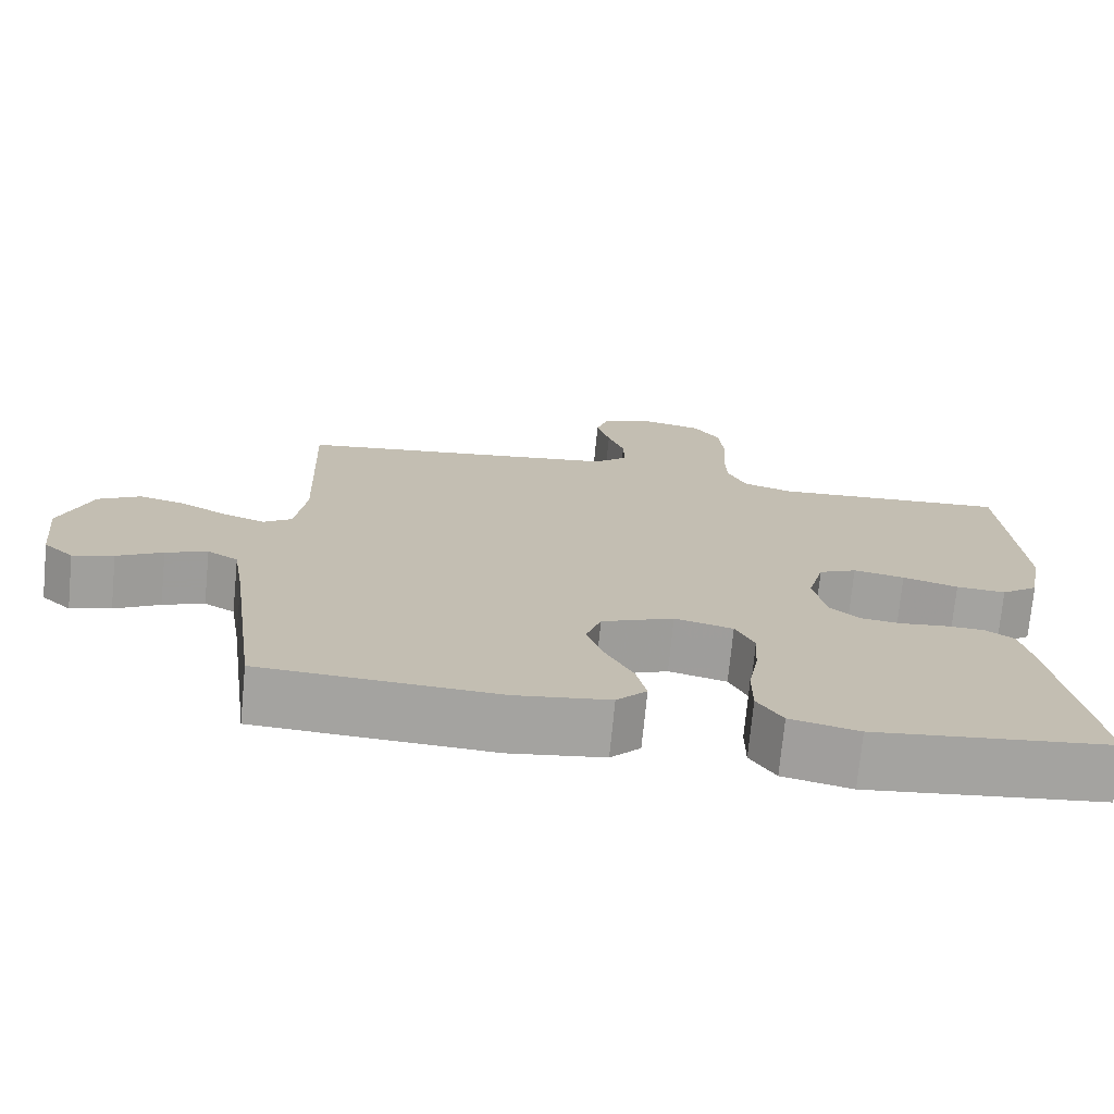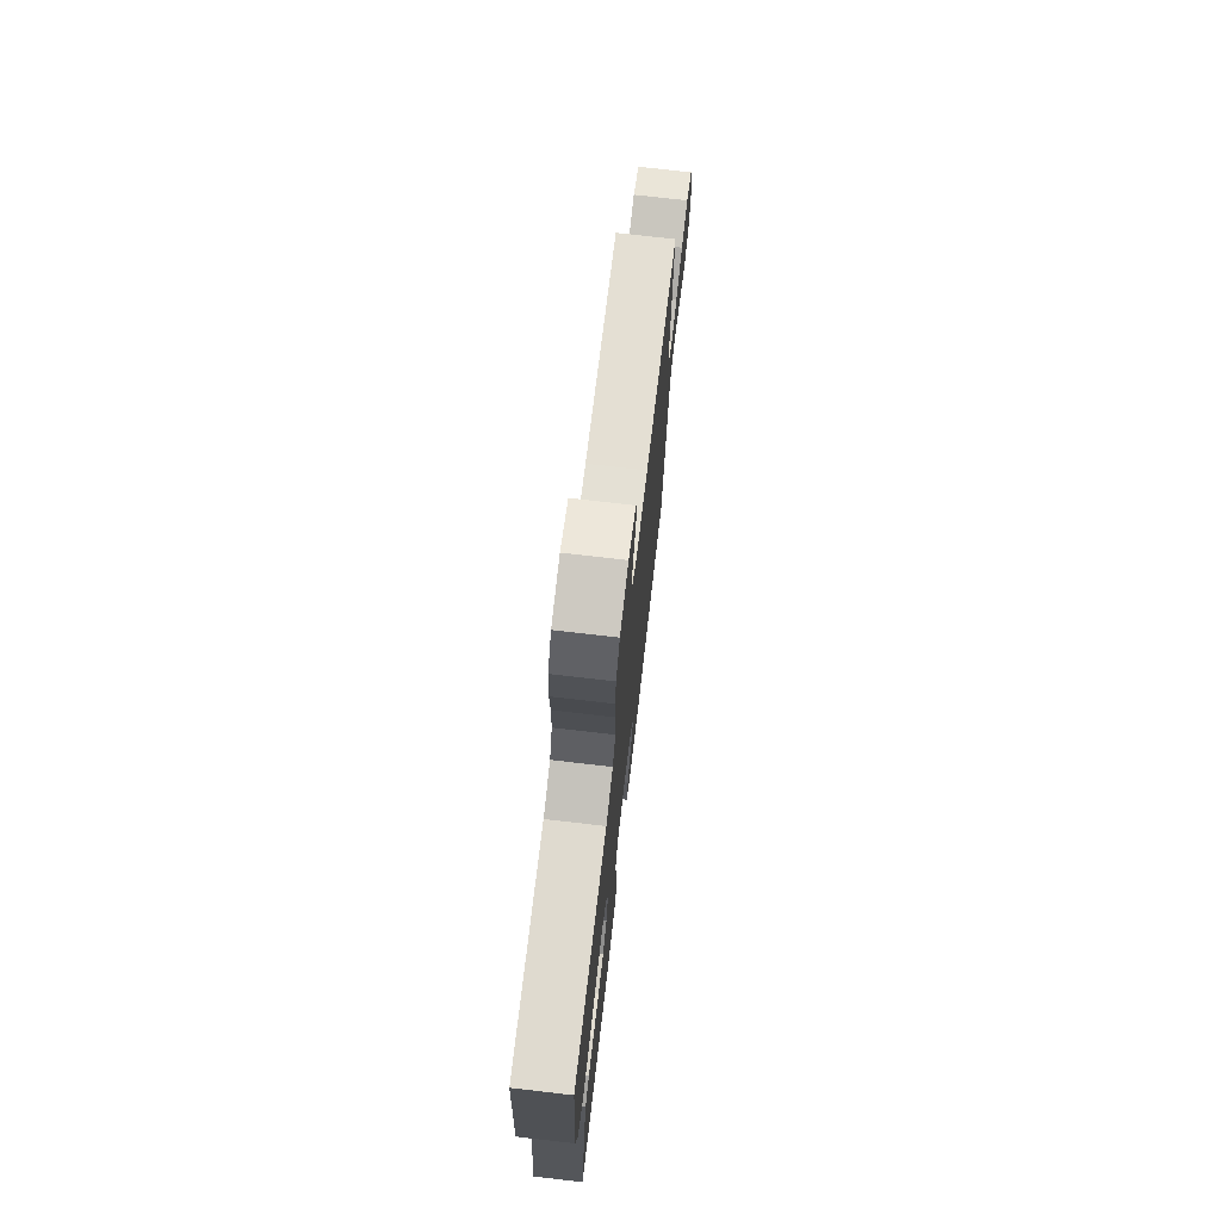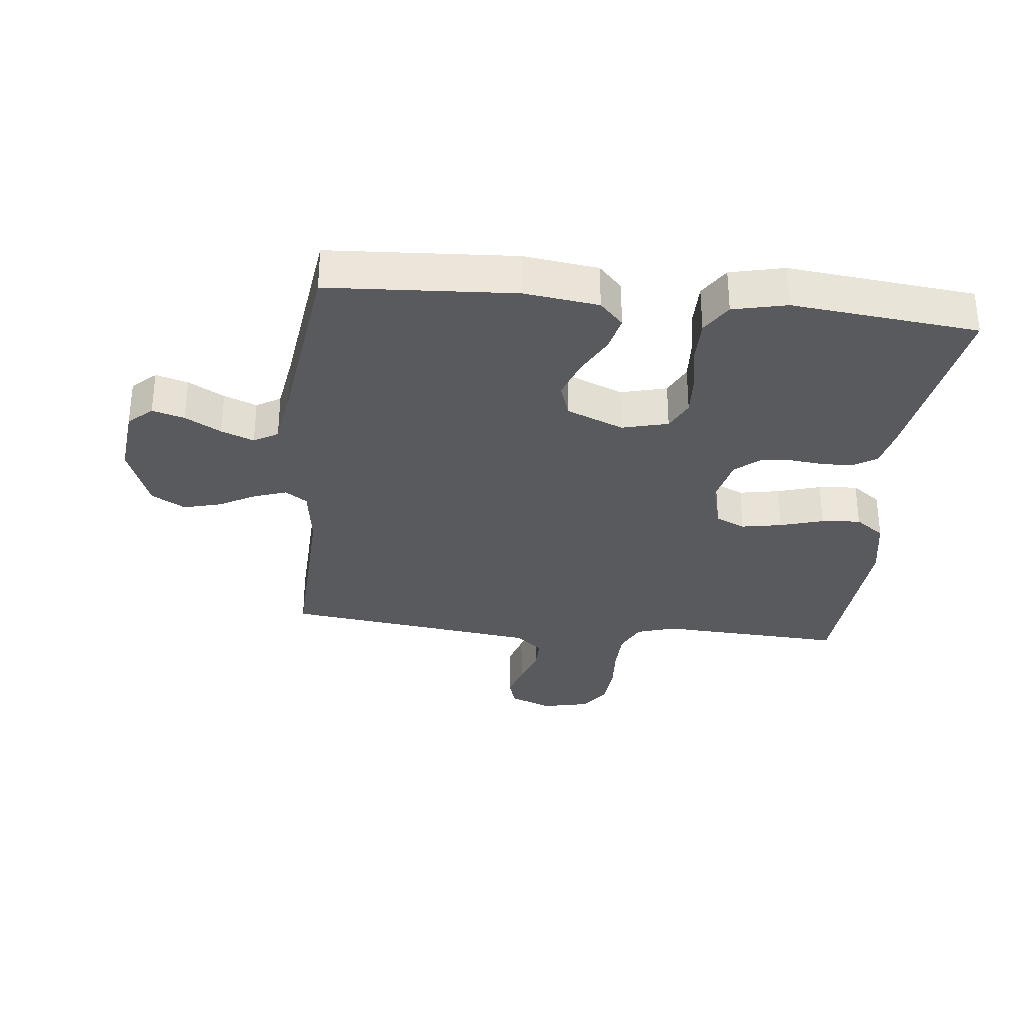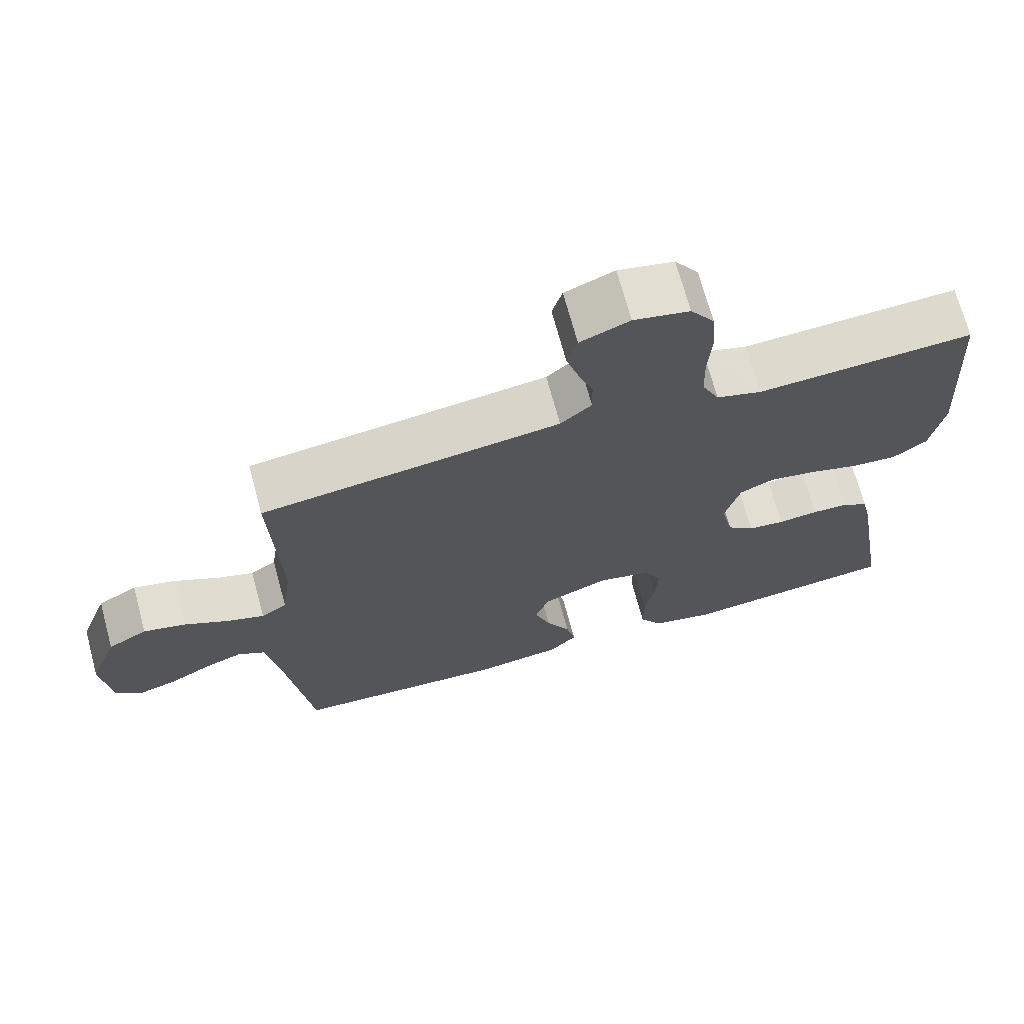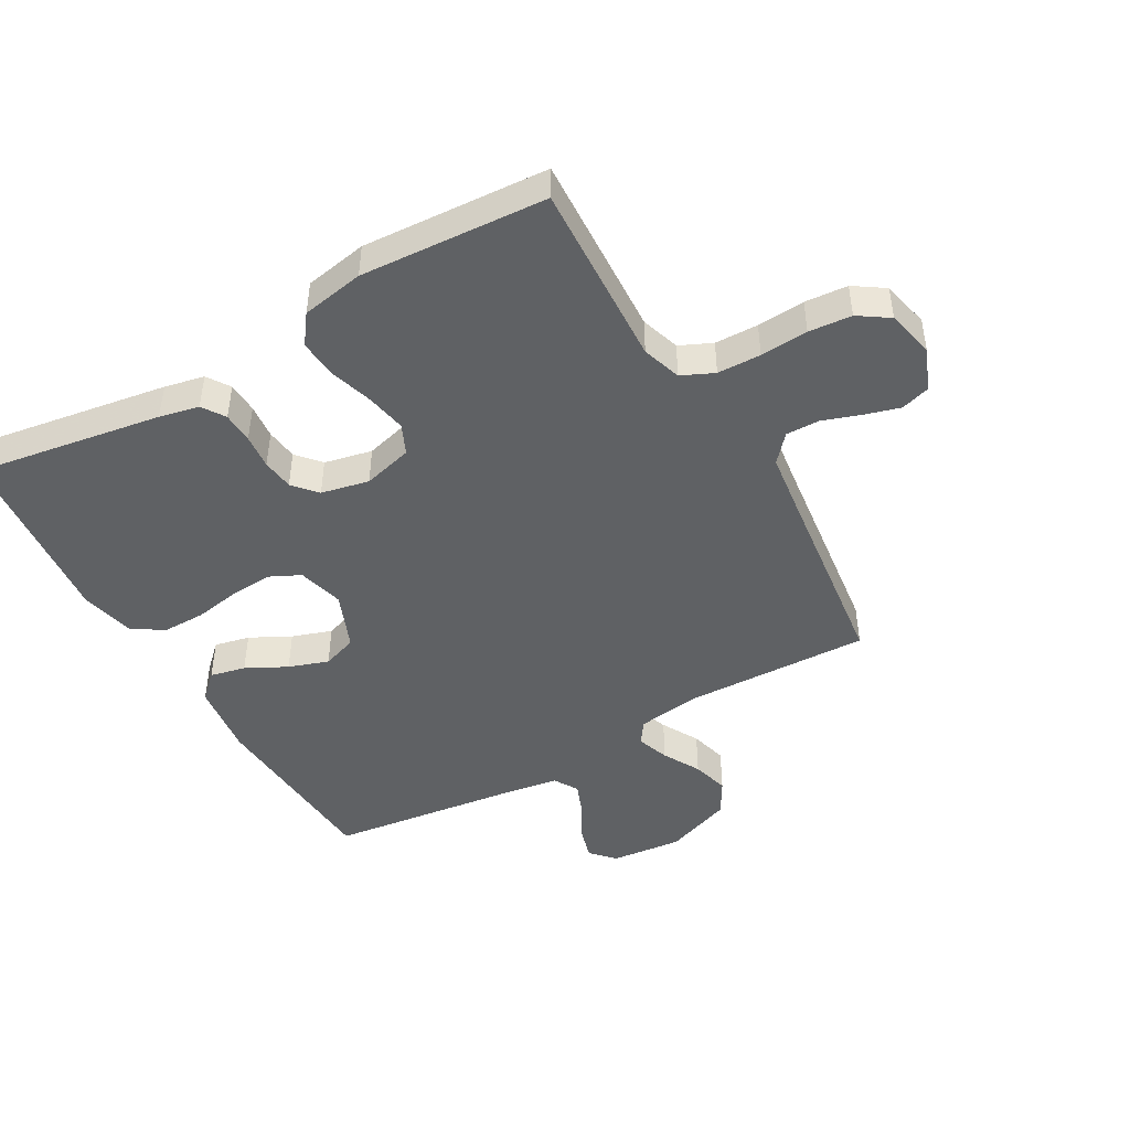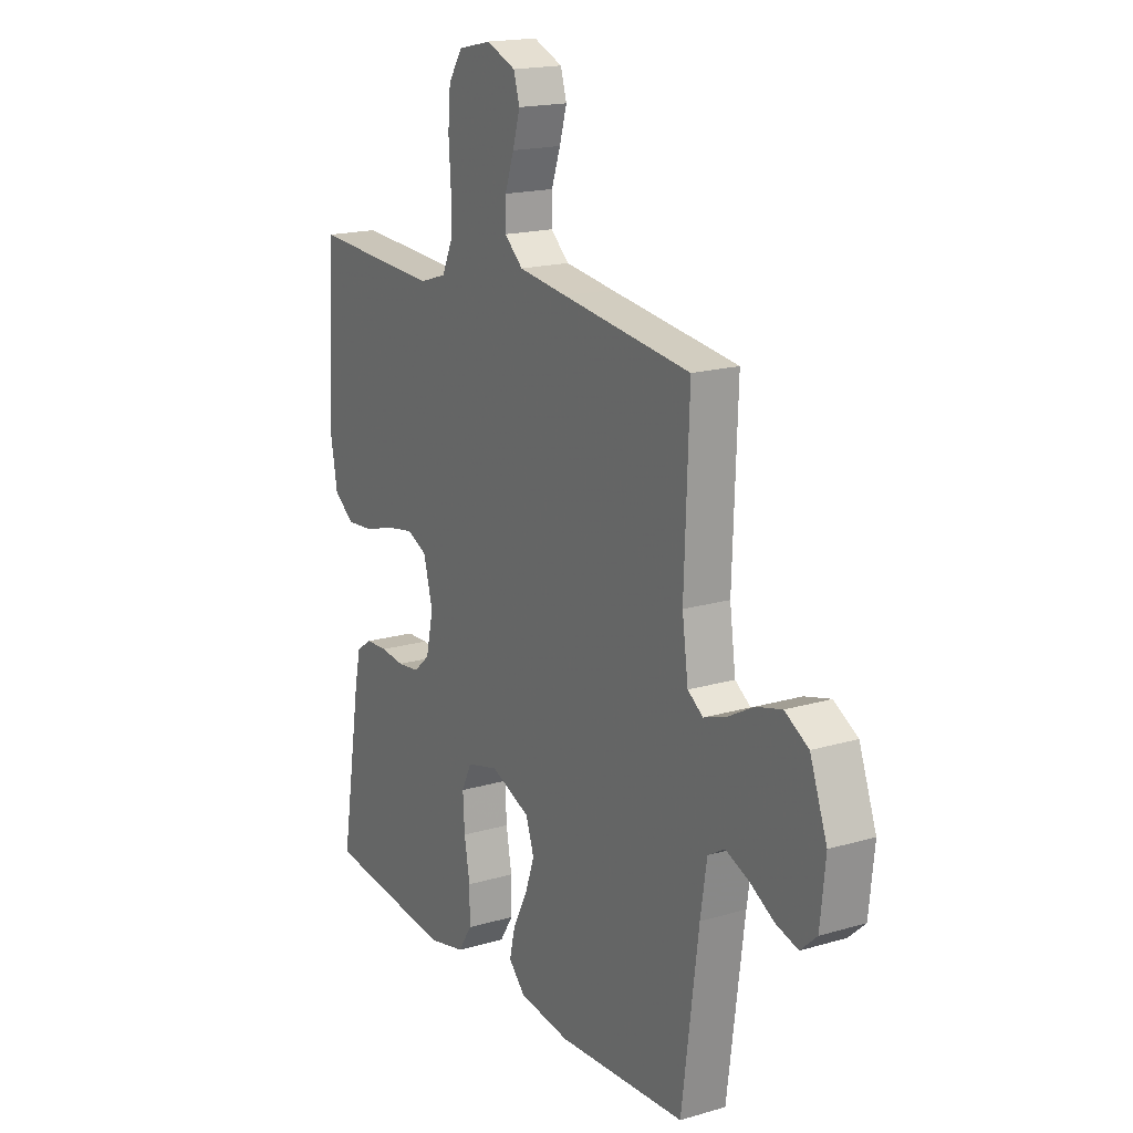
<metadata>
{"format":"obj","ext":"obj","renderer":"f3d","projection":"perspective","resolution":1024,"background":"white","views":[{"elev":-73.2,"azim":174.5,"up":"+Z"},{"elev":73.8,"azim":-83.4,"up":"+Z"},{"elev":-31.6,"azim":173.9,"up":"+Y"},{"elev":70.2,"azim":164.9,"up":"+Z"},{"elev":-46.0,"azim":-60.1,"up":"+Y"},{"elev":17.8,"azim":60.0,"up":"+Z"}]}
</metadata>
<code>
v 0.5 0.07 0.5
v 0.489 0.07 0.2
v 0.503 0.07 0.099
v 0.539 0.07 0.074
v 0.591 0.07 0.092
v 0.651 0.07 0.125
v 0.711 0.07 0.141
v 0.766 0.07 0.109
v 0.806 0.07 0
v 0.794 0.07 -0.115
v 0.756 0.07 -0.15
v 0.704 0.07 -0.135
v 0.646 0.07 -0.102
v 0.593 0.07 -0.081
v 0.554 0.07 -0.104
v 0.539 0.07 -0.2
v 0.5 0.07 -0.5
v 0.2 0.07 -0.518
v 0.08 0.07 -0.502
v 0.042 0.07 -0.462
v 0.055 0.07 -0.405
v 0.089 0.07 -0.34
v 0.111 0.07 -0.276
v 0.092 0.07 -0.22
v 0 0.07 -0.182
v -0.074 0.07 -0.201
v -0.098 0.07 -0.25
v -0.094 0.07 -0.319
v -0.081 0.07 -0.393
v -0.081 0.07 -0.462
v -0.113 0.07 -0.512
v -0.2 0.07 -0.532
v -0.5 0.07 -0.5
v -0.451 0.07 -0.2
v -0.437 0.07 -0.136
v -0.4 0.07 -0.112
v -0.35 0.07 -0.11
v -0.294 0.07 -0.116
v -0.243 0.07 -0.11
v -0.205 0.07 -0.077
v -0.188 0.07 0
v -0.209 0.07 0.08
v -0.257 0.07 0.102
v -0.322 0.07 0.09
v -0.392 0.07 0.069
v -0.455 0.07 0.064
v -0.502 0.07 0.099
v -0.52 0.07 0.2
v -0.5 0.07 0.5
v -0.2 0.07 0.484
v -0.137 0.07 0.504
v -0.113 0.07 0.556
v -0.111 0.07 0.626
v -0.116 0.07 0.703
v -0.11 0.07 0.772
v -0.077 0.07 0.821
v 0 0.07 0.838
v 0.068 0.07 0.81
v 0.082 0.07 0.763
v 0.065 0.07 0.705
v 0.044 0.07 0.645
v 0.043 0.07 0.591
v 0.086 0.07 0.553
v 0.2 0.07 0.538
v 0.5 0 0.5
v 0.489 0 0.2
v 0.503 0 0.099
v 0.539 0 0.074
v 0.591 0 0.092
v 0.651 0 0.125
v 0.711 0 0.141
v 0.766 0 0.109
v 0.806 0 0
v 0.794 0 -0.115
v 0.756 0 -0.15
v 0.704 0 -0.135
v 0.646 0 -0.102
v 0.593 0 -0.081
v 0.554 0 -0.104
v 0.539 0 -0.2
v 0.5 0 -0.5
v 0.2 0 -0.518
v 0.08 0 -0.502
v 0.042 0 -0.462
v 0.055 0 -0.405
v 0.089 0 -0.34
v 0.111 0 -0.276
v 0.092 0 -0.22
v 0 0 -0.182
v -0.074 0 -0.201
v -0.098 0 -0.25
v -0.094 0 -0.319
v -0.081 0 -0.393
v -0.081 0 -0.462
v -0.113 0 -0.512
v -0.2 0 -0.532
v -0.5 0 -0.5
v -0.451 0 -0.2
v -0.437 0 -0.136
v -0.4 0 -0.112
v -0.35 0 -0.11
v -0.294 0 -0.116
v -0.243 0 -0.11
v -0.205 0 -0.077
v -0.188 0 0
v -0.209 0 0.08
v -0.257 0 0.102
v -0.322 0 0.09
v -0.392 0 0.069
v -0.455 0 0.064
v -0.502 0 0.099
v -0.52 0 0.2
v -0.5 0 0.5
v -0.2 0 0.484
v -0.137 0 0.504
v -0.113 0 0.556
v -0.111 0 0.626
v -0.116 0 0.703
v -0.11 0 0.772
v -0.077 0 0.821
v 0 0 0.838
v 0.068 0 0.81
v 0.082 0 0.763
v 0.065 0 0.705
v 0.044 0 0.645
v 0.043 0 0.591
v 0.086 0 0.553
v 0.2 0 0.538
f 58 59 60 61
f 56 57 58 61
f 56 61 62
f 53 54 55 56
f 52 53 56 62
f 51 52 62 63
f 47 48 49 50
f 44 45 46 47
f 43 44 47 50
f 42 43 50 51
f 35 36 37 38
f 35 38 39
f 34 35 39
f 33 34 39
f 32 33 39 40
f 28 29 30 31
f 27 28 31 32
f 19 20 21 22
f 19 22 23
f 16 17 18 19
f 15 16 19 23
f 14 15 23 24
f 10 11 12 13
f 10 13 14
f 9 10 14
f 5 6 7 8
f 4 5 8 9
f 64 1 2
f 64 2 3
f 63 64 3
f 41 42 51 63
f 41 63 3
f 27 32 40 41
f 26 27 41
f 25 26 41 3
f 24 25 3 4
f 4 9 14 24
f 125 124 123 122
f 125 122 121 120
f 126 125 120
f 120 119 118 117
f 126 120 117 116
f 127 126 116 115
f 114 113 112 111
f 111 110 109 108
f 114 111 108 107
f 115 114 107 106
f 102 101 100 99
f 103 102 99
f 103 99 98
f 103 98 97
f 104 103 97 96
f 95 94 93 92
f 96 95 92 91
f 86 85 84 83
f 87 86 83
f 83 82 81 80
f 87 83 80 79
f 88 87 79 78
f 77 76 75 74
f 78 77 74
f 78 74 73
f 72 71 70 69
f 73 72 69 68
f 66 65 128
f 67 66 128
f 67 128 127
f 127 115 106 105
f 67 127 105
f 105 104 96 91
f 105 91 90
f 67 105 90 89
f 68 67 89 88
f 88 78 73 68
f 1 65 66 2
f 2 66 67 3
f 3 67 68 4
f 4 68 69 5
f 5 69 70 6
f 6 70 71 7
f 7 71 72 8
f 8 72 73 9
f 9 73 74 10
f 10 74 75 11
f 11 75 76 12
f 12 76 77 13
f 13 77 78 14
f 14 78 79 15
f 15 79 80 16
f 16 80 81 17
f 17 81 82 18
f 18 82 83 19
f 19 83 84 20
f 20 84 85 21
f 21 85 86 22
f 22 86 87 23
f 23 87 88 24
f 24 88 89 25
f 25 89 90 26
f 26 90 91 27
f 27 91 92 28
f 28 92 93 29
f 29 93 94 30
f 30 94 95 31
f 31 95 96 32
f 32 96 97 33
f 33 97 98 34
f 34 98 99 35
f 35 99 100 36
f 36 100 101 37
f 37 101 102 38
f 38 102 103 39
f 39 103 104 40
f 40 104 105 41
f 41 105 106 42
f 42 106 107 43
f 43 107 108 44
f 44 108 109 45
f 45 109 110 46
f 46 110 111 47
f 47 111 112 48
f 48 112 113 49
f 49 113 114 50
f 50 114 115 51
f 51 115 116 52
f 52 116 117 53
f 53 117 118 54
f 54 118 119 55
f 55 119 120 56
f 56 120 121 57
f 57 121 122 58
f 58 122 123 59
f 59 123 124 60
f 60 124 125 61
f 61 125 126 62
f 62 126 127 63
f 63 127 128 64
f 64 128 65 1

</code>
